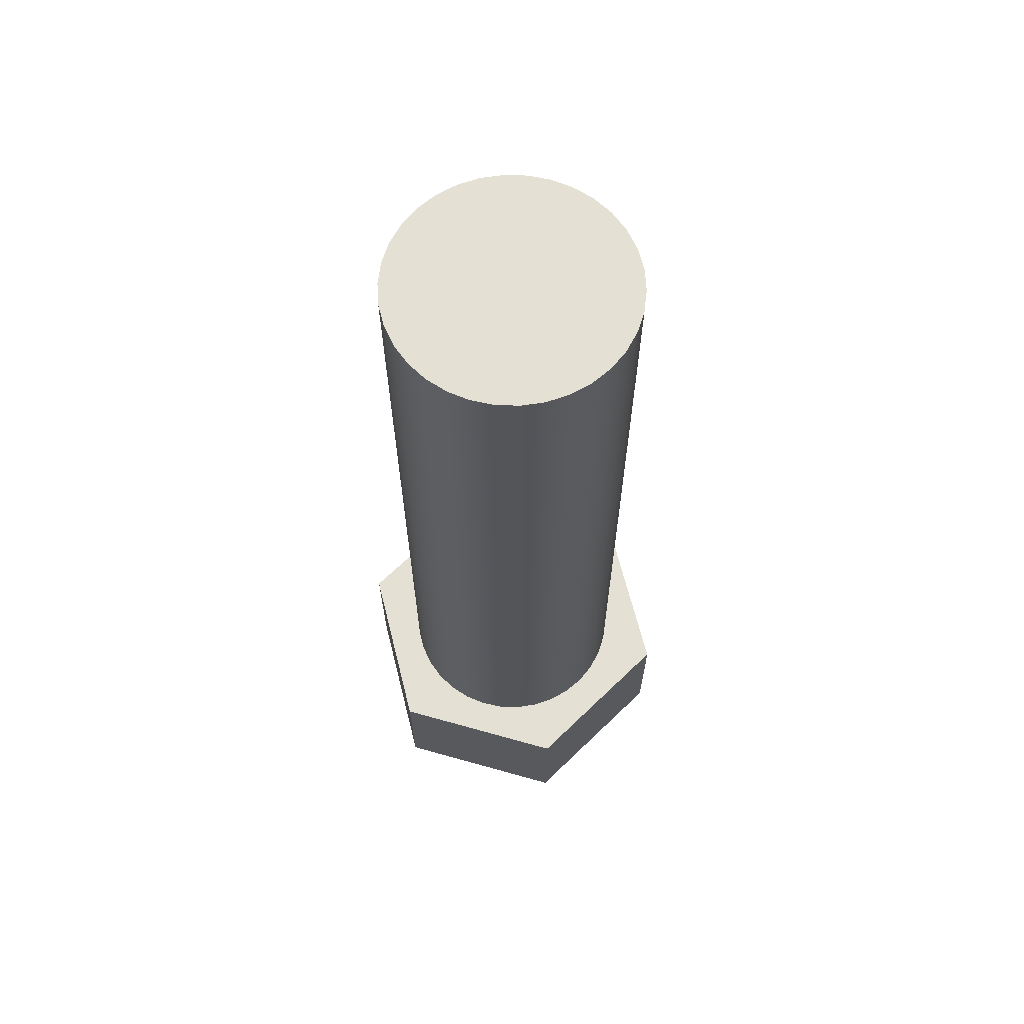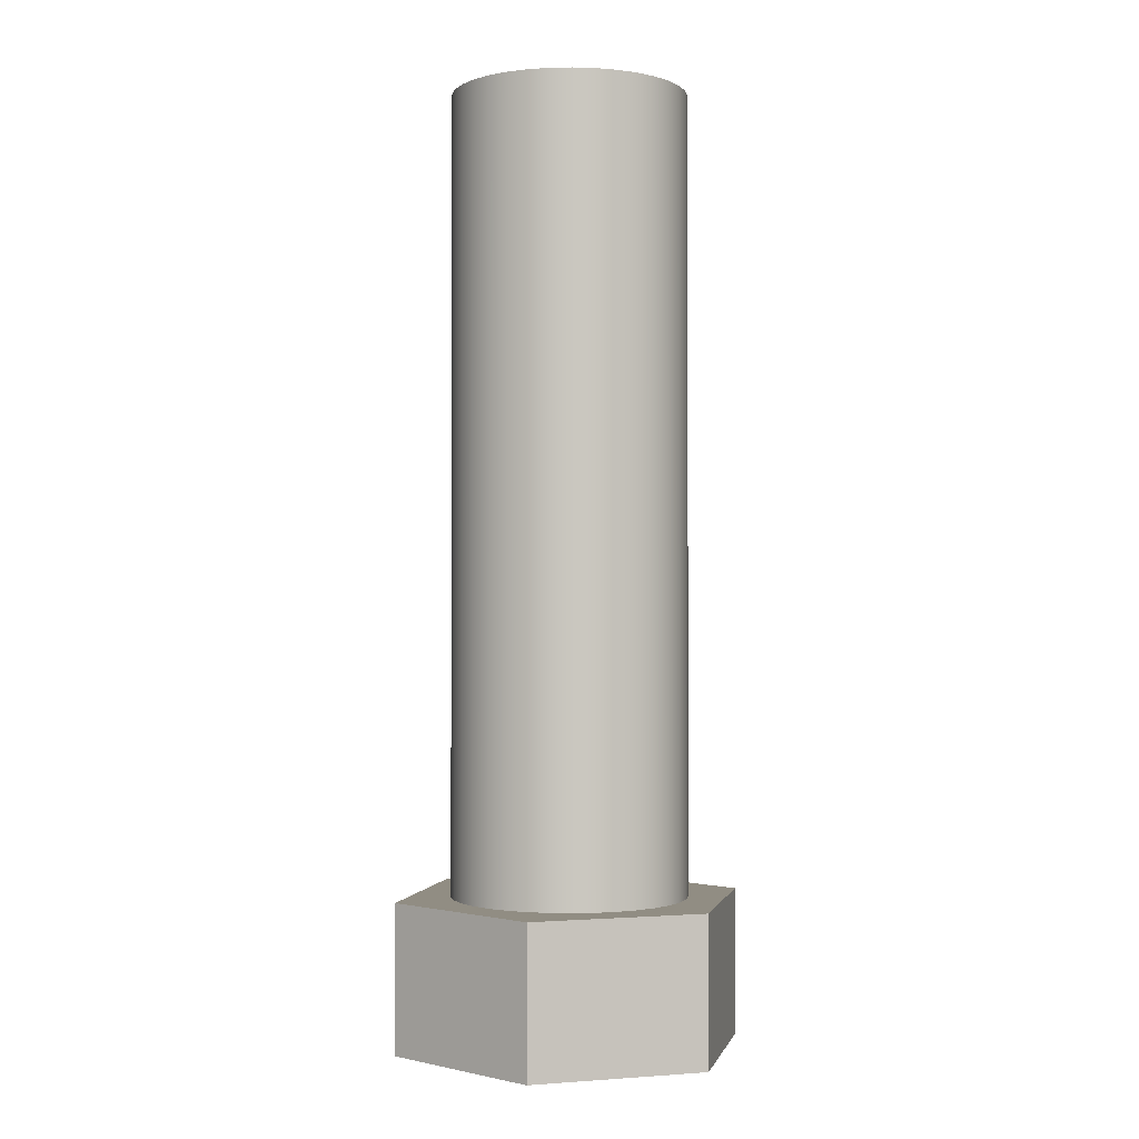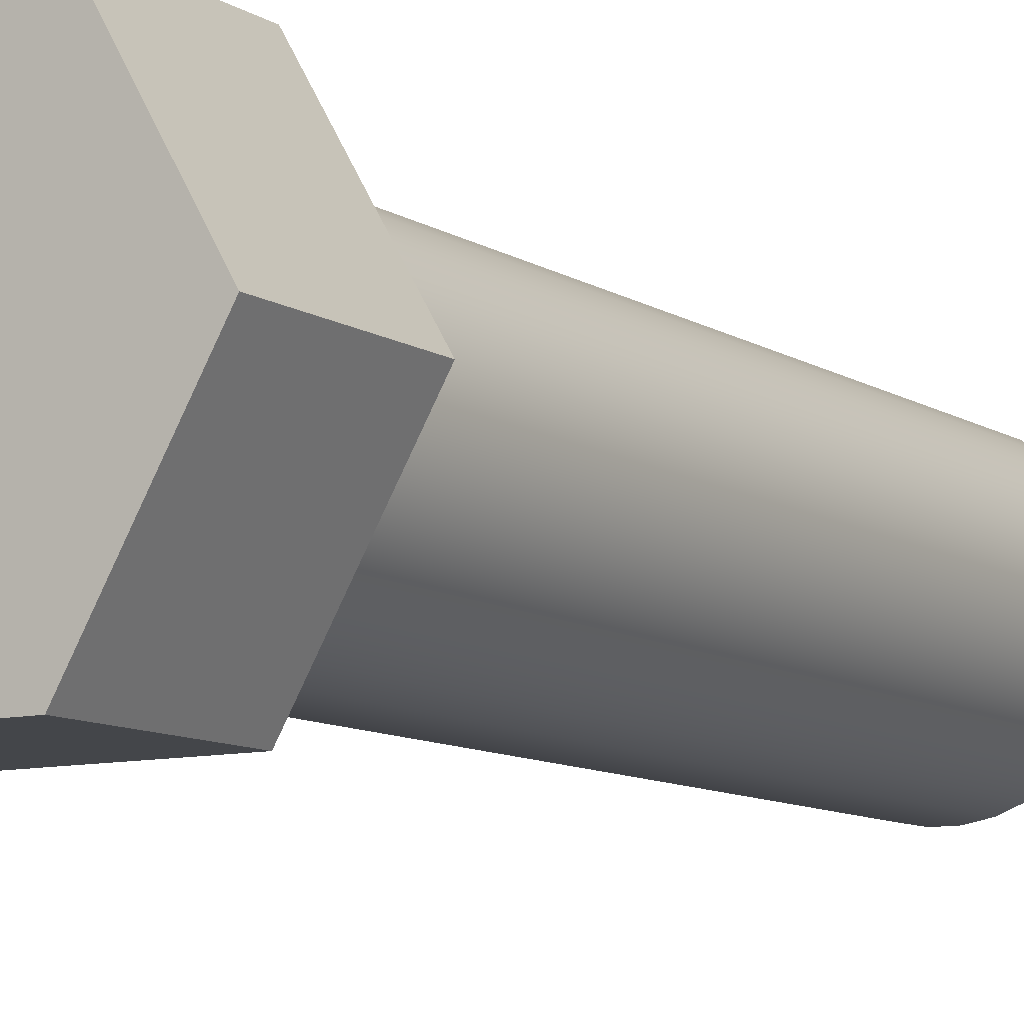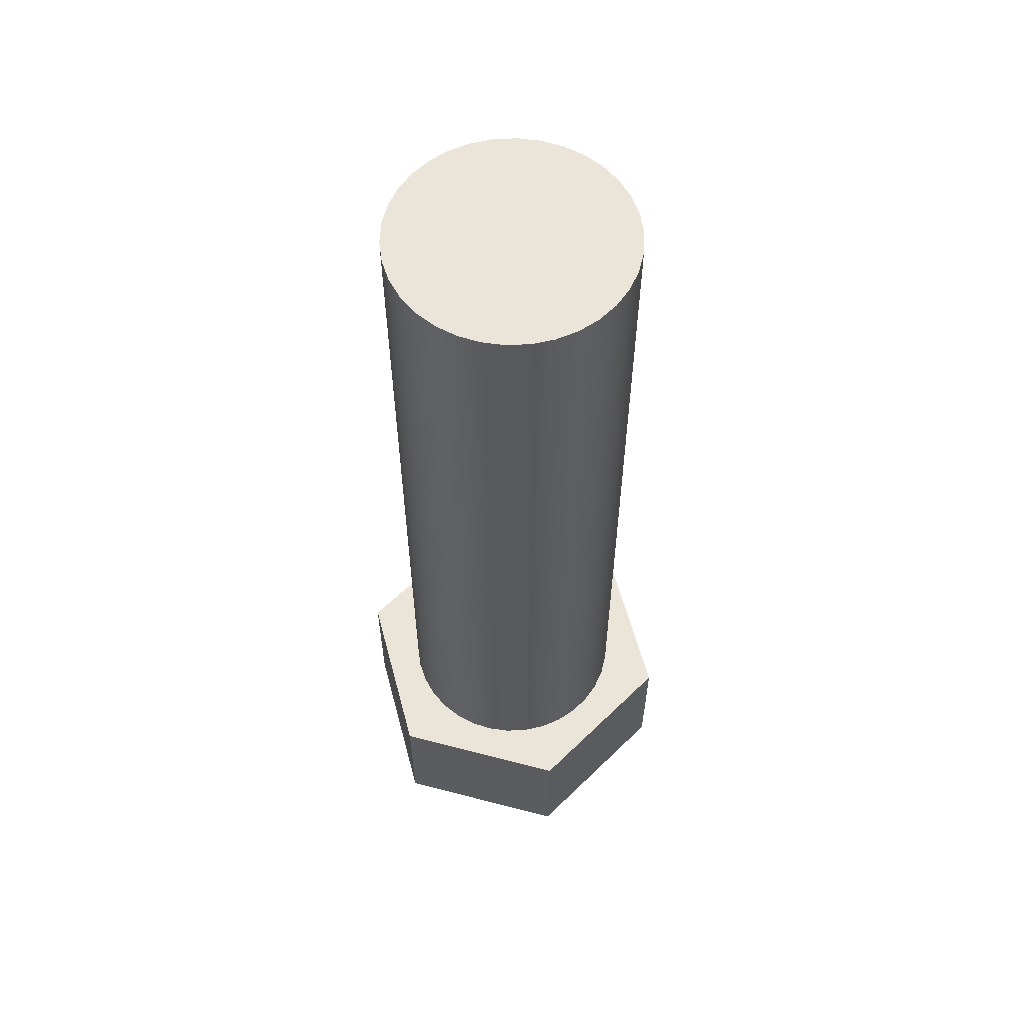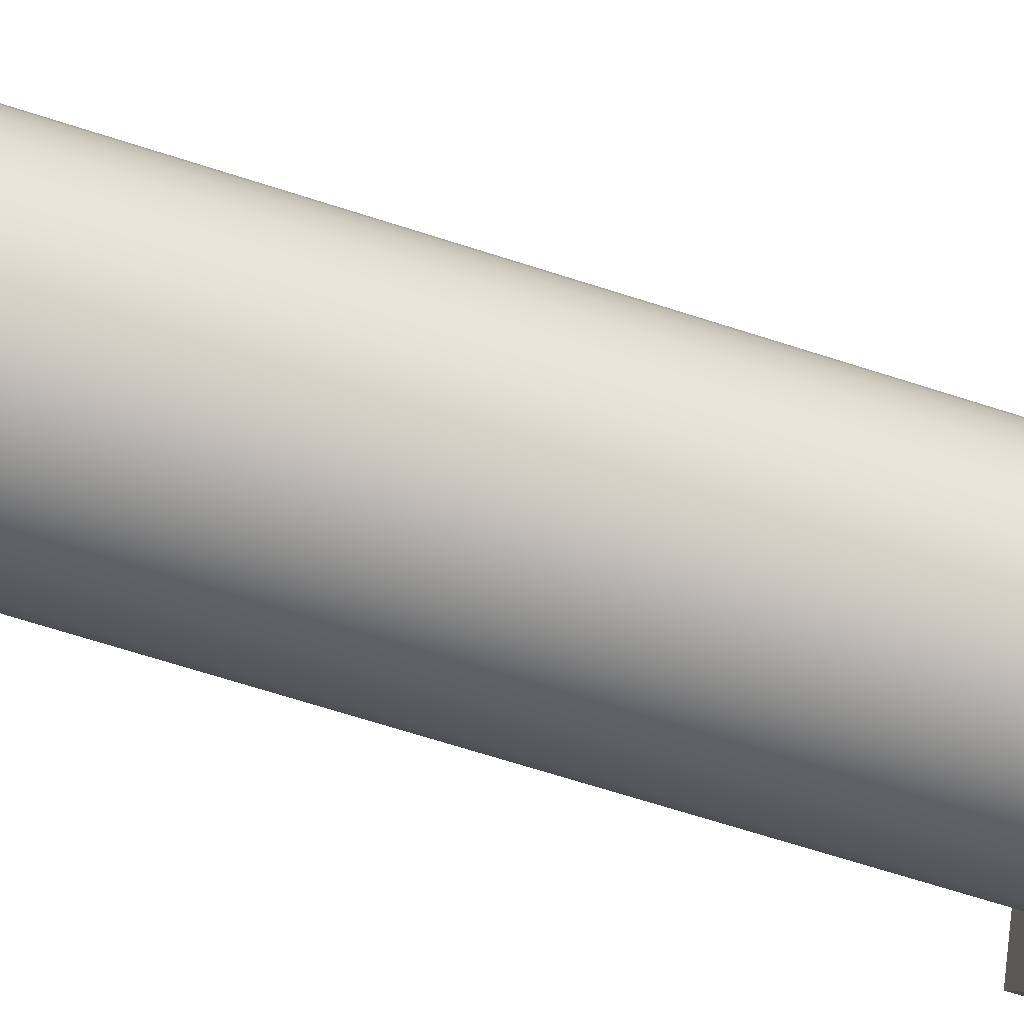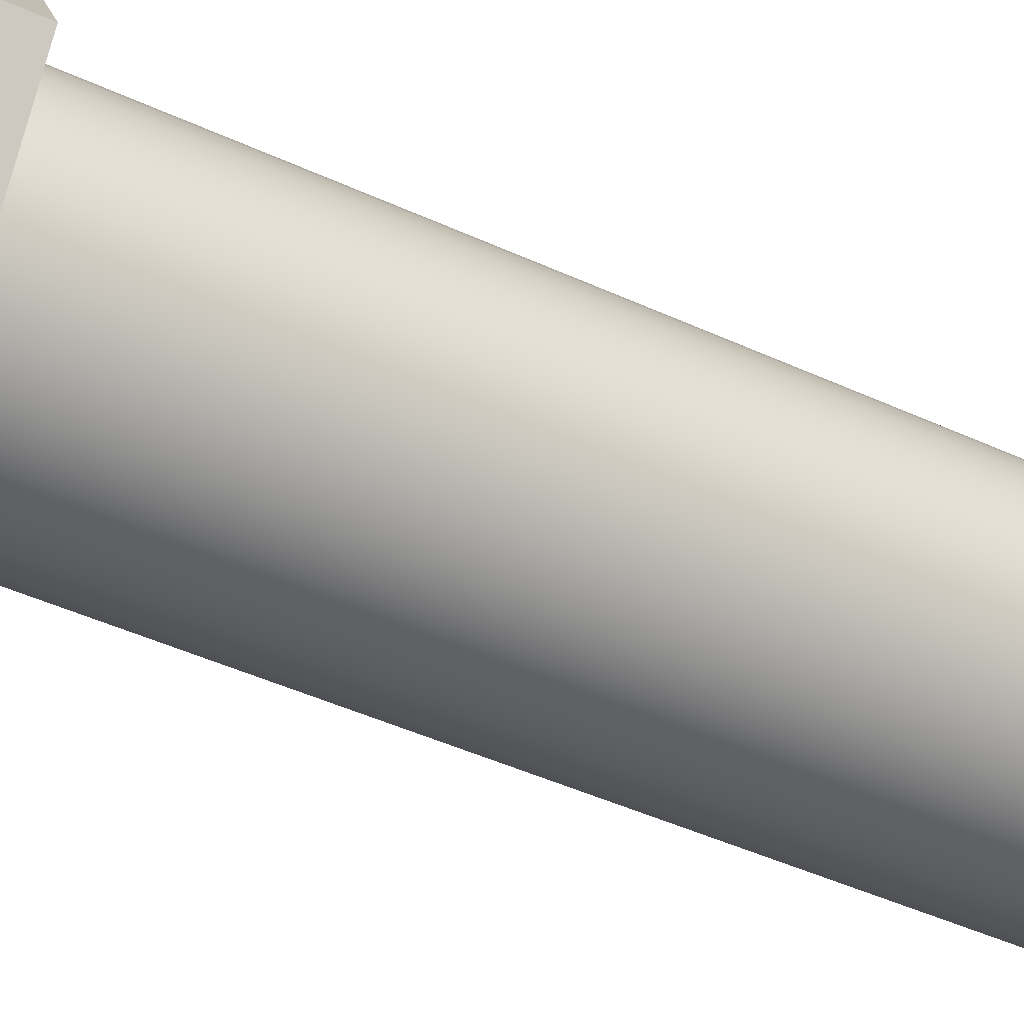
<metadata>
{"format":"obj","ext":"obj","renderer":"f3d","projection":"perspective","resolution":1024,"background":"white","views":[{"elev":65.3,"azim":-104.2,"up":"+Z"},{"elev":-1.0,"azim":162.7,"up":"+Z"},{"elev":-9.6,"azim":-147.8,"up":"+Y"},{"elev":58.9,"azim":135.0,"up":"+Z"},{"elev":-66.8,"azim":72.0,"up":"+Y"},{"elev":-43.1,"azim":-119.0,"up":"+Y"}]}
</metadata>
<code>
v -0.25 -3.062e-17 2
v -0.2457 0.04594 2
v -0.2331 0.09031 2
v -0.2126 0.1316 2
v -0.1848 0.1684 2
v -0.1507 0.1995 2
v -0.1114 0.2238 2
v -0.06842 0.2405 2
v -0.02307 0.2489 2
v 0.02307 0.2489 2
v 0.06842 0.2405 2
v 0.1114 0.2238 2
v 0.1507 0.1995 2
v 0.1848 0.1684 2
v 0.2126 0.1316 2
v 0.2331 0.09031 2
v 0.2457 0.04594 2
v 0.25 0 2
v 0.2457 -0.04594 2
v 0.2331 -0.09031 2
v 0.2126 -0.1316 2
v 0.1848 -0.1684 2
v 0.1507 -0.1995 2
v 0.1114 -0.2238 2
v 0.06842 -0.2405 2
v 0.02307 -0.2489 2
v -0.02307 -0.2489 2
v -0.06842 -0.2405 2
v -0.1114 -0.2238 2
v -0.1507 -0.1995 2
v -0.1848 -0.1684 2
v -0.2126 -0.1316 2
v -0.2331 -0.09031 2
v -0.2457 -0.04594 2
v -0.25 3.062e-17 0.313
v -0.2457 -0.04594 0.313
v -0.2331 -0.09031 0.313
v -0.2126 -0.1316 0.313
v -0.1848 -0.1684 0.313
v -0.1507 -0.1995 0.313
v -0.1114 -0.2238 0.313
v -0.06842 -0.2405 0.313
v -0.02307 -0.2489 0.313
v 0.02307 -0.2489 0.313
v 0.06842 -0.2405 0.313
v 0.1114 -0.2238 0.313
v 0.1507 -0.1995 0.313
v 0.1848 -0.1684 0.313
v 0.2126 -0.1316 0.313
v 0.2331 -0.09031 0.313
v 0.2457 -0.04594 0.313
v 0.25 0 0.313
v 0.2457 0.04594 0.313
v 0.2331 0.09031 0.313
v 0.2126 0.1316 0.313
v 0.1848 0.1684 0.313
v 0.1507 0.1995 0.313
v 0.1114 0.2238 0.313
v 0.06842 0.2405 0.313
v 0.02307 0.2489 0.313
v -0.02307 0.2489 0.313
v -0.06842 0.2405 0.313
v -0.1114 0.2238 0.313
v -0.1507 0.1995 0.313
v -0.1848 0.1684 0.313
v -0.2126 0.1316 0.313
v -0.2331 0.09031 0.313
v -0.2457 0.04594 0.313
v -0.25 3.062e-17 0.313
v -0.25 -3.062e-17 2
v -0.25 -3.062e-17 2
v -0.2457 -0.04594 2
v -0.2331 -0.09031 2
v -0.2126 -0.1316 2
v -0.1848 -0.1684 2
v -0.1507 -0.1995 2
v -0.1114 -0.2238 2
v -0.06842 -0.2405 2
v -0.02307 -0.2489 2
v 0.02307 -0.2489 2
v 0.06842 -0.2405 2
v 0.1114 -0.2238 2
v 0.1507 -0.1995 2
v 0.1848 -0.1684 2
v 0.2126 -0.1316 2
v 0.2331 -0.09031 2
v 0.2457 -0.04594 2
v 0.25 0 2
v 0.2457 0.04594 2
v 0.2331 0.09031 2
v 0.2126 0.1316 2
v 0.1848 0.1684 2
v 0.1507 0.1995 2
v 0.1114 0.2238 2
v 0.06842 0.2405 2
v 0.02307 0.2489 2
v -0.02307 0.2489 2
v -0.06842 0.2405 2
v -0.1114 0.2238 2
v -0.1507 0.1995 2
v -0.1848 0.1684 2
v -0.2126 0.1316 2
v -0.2331 0.09031 2
v -0.2457 0.04594 2
v 0.1875 -0.3248 0
v 0.375 0 0
v 0.375 0 0.313
v 0.1875 -0.3248 0.313
v -0.1875 -0.3248 0
v 0.1875 -0.3248 0
v 0.1875 -0.3248 0.313
v -0.1875 -0.3248 0.313
v -0.375 5.551e-17 0
v -0.1875 -0.3248 0
v -0.1875 -0.3248 0.313
v -0.375 5.551e-17 0.313
v -0.1875 0.3248 0
v -0.375 5.551e-17 0
v -0.375 5.551e-17 0.313
v -0.1875 0.3248 0.313
v 0.1875 0.3248 0
v -0.1875 0.3248 0
v -0.1875 0.3248 0.313
v 0.1875 0.3248 0.313
v 0.375 0 0
v 0.1875 0.3248 0
v 0.1875 0.3248 0.313
v 0.375 0 0.313
v -0.25 3.062e-17 0.313
v -0.2457 0.04594 0.313
v -0.2331 0.09031 0.313
v -0.2126 0.1316 0.313
v -0.1848 0.1684 0.313
v -0.1507 0.1995 0.313
v -0.1114 0.2238 0.313
v -0.06842 0.2405 0.313
v -0.02307 0.2489 0.313
v 0.02307 0.2489 0.313
v 0.06842 0.2405 0.313
v 0.1114 0.2238 0.313
v 0.1507 0.1995 0.313
v 0.1848 0.1684 0.313
v 0.2126 0.1316 0.313
v 0.2331 0.09031 0.313
v 0.2457 0.04594 0.313
v 0.25 0 0.313
v 0.2457 -0.04594 0.313
v 0.2331 -0.09031 0.313
v 0.2126 -0.1316 0.313
v 0.1848 -0.1684 0.313
v 0.1507 -0.1995 0.313
v 0.1114 -0.2238 0.313
v 0.06842 -0.2405 0.313
v 0.02307 -0.2489 0.313
v -0.02307 -0.2489 0.313
v -0.06842 -0.2405 0.313
v -0.1114 -0.2238 0.313
v -0.1507 -0.1995 0.313
v -0.1848 -0.1684 0.313
v -0.2126 -0.1316 0.313
v -0.2331 -0.09031 0.313
v -0.2457 -0.04594 0.313
v 0.375 0 0.313
v 0.1875 0.3248 0.313
v -0.1875 0.3248 0.313
v -0.375 5.551e-17 0.313
v -0.1875 -0.3248 0.313
v 0.1875 -0.3248 0.313
v 0.1875 0.3248 0
v 0.375 0 0
v 0.1875 -0.3248 0
v -0.1875 -0.3248 0
v -0.375 5.551e-17 0
v -0.1875 0.3248 0
g 321b0d38-e31b-11ea-b263-54bf646e7e1f
f 2 68 1
f 1 68 69
f 70 35 34
f 34 35 36
f 34 36 33
f 33 36 37
f 33 37 32
f 32 37 38
f 32 38 31
f 31 38 39
f 31 39 30
f 30 39 40
f 30 40 29
f 29 40 41
f 29 41 28
f 28 41 42
f 28 42 27
f 27 42 43
f 27 43 26
f 26 43 44
f 26 44 25
f 25 44 45
f 25 45 24
f 24 45 46
f 24 46 23
f 23 46 47
f 23 47 22
f 22 47 48
f 22 48 21
f 21 48 49
f 21 49 20
f 20 49 50
f 20 50 19
f 19 50 51
f 19 51 18
f 18 51 52
f 18 52 17
f 17 52 53
f 17 53 16
f 16 53 54
f 16 54 15
f 15 54 55
f 15 55 14
f 14 55 56
f 14 56 13
f 13 56 57
f 13 57 12
f 12 57 58
f 12 58 11
f 11 58 59
f 11 59 10
f 10 59 60
f 10 60 9
f 9 60 61
f 9 61 8
f 8 61 62
f 8 62 7
f 7 62 63
f 7 63 6
f 6 63 64
f 6 64 5
f 5 64 65
f 5 65 4
f 4 65 66
f 4 66 3
f 3 66 67
f 3 67 2
f 2 67 68
g 321b8268-e31b-11ea-9142-54bf646e7e1f
f 72 87 71
f 71 87 88
f 71 88 104
f 104 88 89
f 104 89 103
f 103 89 90
f 103 90 102
f 102 90 91
f 102 91 101
f 101 91 92
f 101 92 100
f 100 92 93
f 100 93 99
f 99 93 94
f 99 94 98
f 98 94 95
f 98 95 97
f 97 95 96
f 87 72 86
f 86 72 73
f 86 73 85
f 85 73 74
f 85 74 84
f 84 74 75
f 84 75 83
f 83 75 76
f 83 76 82
f 82 76 77
f 82 77 81
f 81 77 78
f 81 78 80
f 80 78 79
g 31cc234c-e31b-11ea-9d68-54bf646e7e1f
f 105 106 108
f 108 106 107
g 31cc985e-e31b-11ea-8ab0-54bf646e7e1f
f 109 110 112
f 112 110 111
g 31cce67e-e31b-11ea-8125-54bf646e7e1f
f 113 114 116
f 116 114 115
g 31cd34b6-e31b-11ea-87dd-54bf646e7e1f
f 117 118 120
f 120 118 119
g 31cd82d4-e31b-11ea-898c-54bf646e7e1f
f 121 122 124
f 124 122 123
g 31cdd0fa-e31b-11ea-972f-54bf646e7e1f
f 125 126 128
f 128 126 127
g 31ce6d50-e31b-11ea-a192-54bf646e7e1f
f 162 129 166
f 166 129 130
f 166 130 131
f 131 132 166
f 166 132 165
f 165 132 133
f 165 133 134
f 134 135 165
f 165 135 136
f 165 136 137
f 137 138 165
f 165 138 164
f 164 138 139
f 164 139 140
f 140 141 164
f 164 141 142
f 164 142 143
f 164 143 163
f 163 143 144
f 163 144 145
f 145 146 163
f 163 146 147
f 163 147 148
f 148 149 163
f 163 149 168
f 168 149 150
f 168 150 151
f 151 152 168
f 168 152 153
f 168 153 154
f 154 155 168
f 168 155 167
f 167 155 156
f 167 156 157
f 157 158 167
f 167 158 159
f 167 159 160
f 167 160 166
f 166 160 161
f 166 161 162
g 31cf09a8-e31b-11ea-8e7f-54bf646e7e1f
f 174 169 173
f 173 169 170
f 173 170 172
f 172 170 171

</code>
